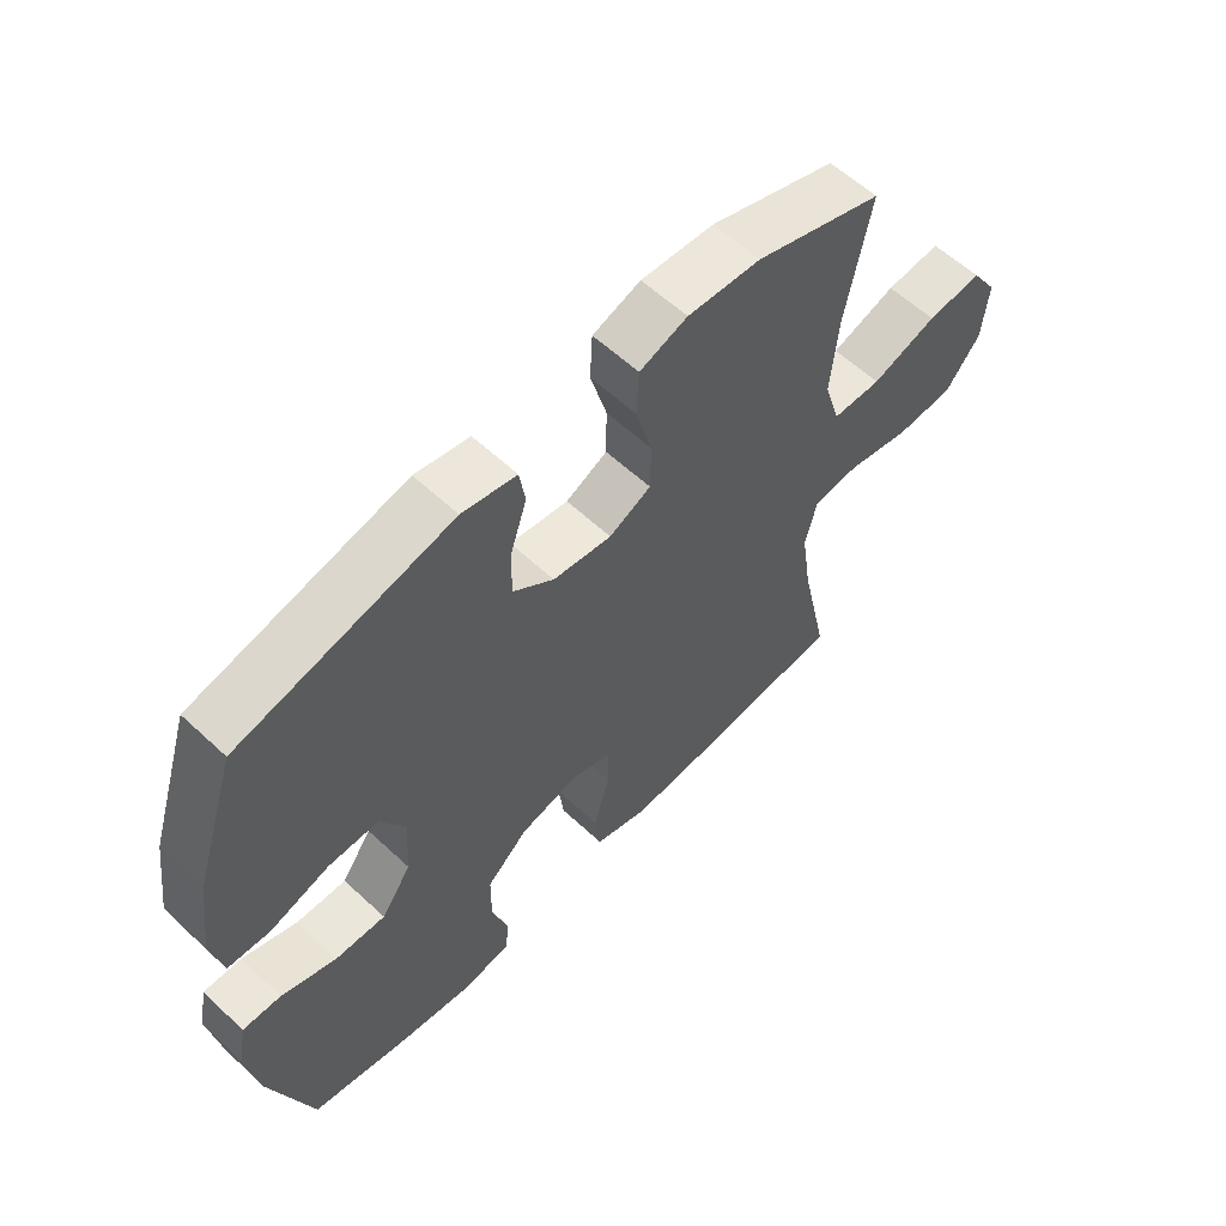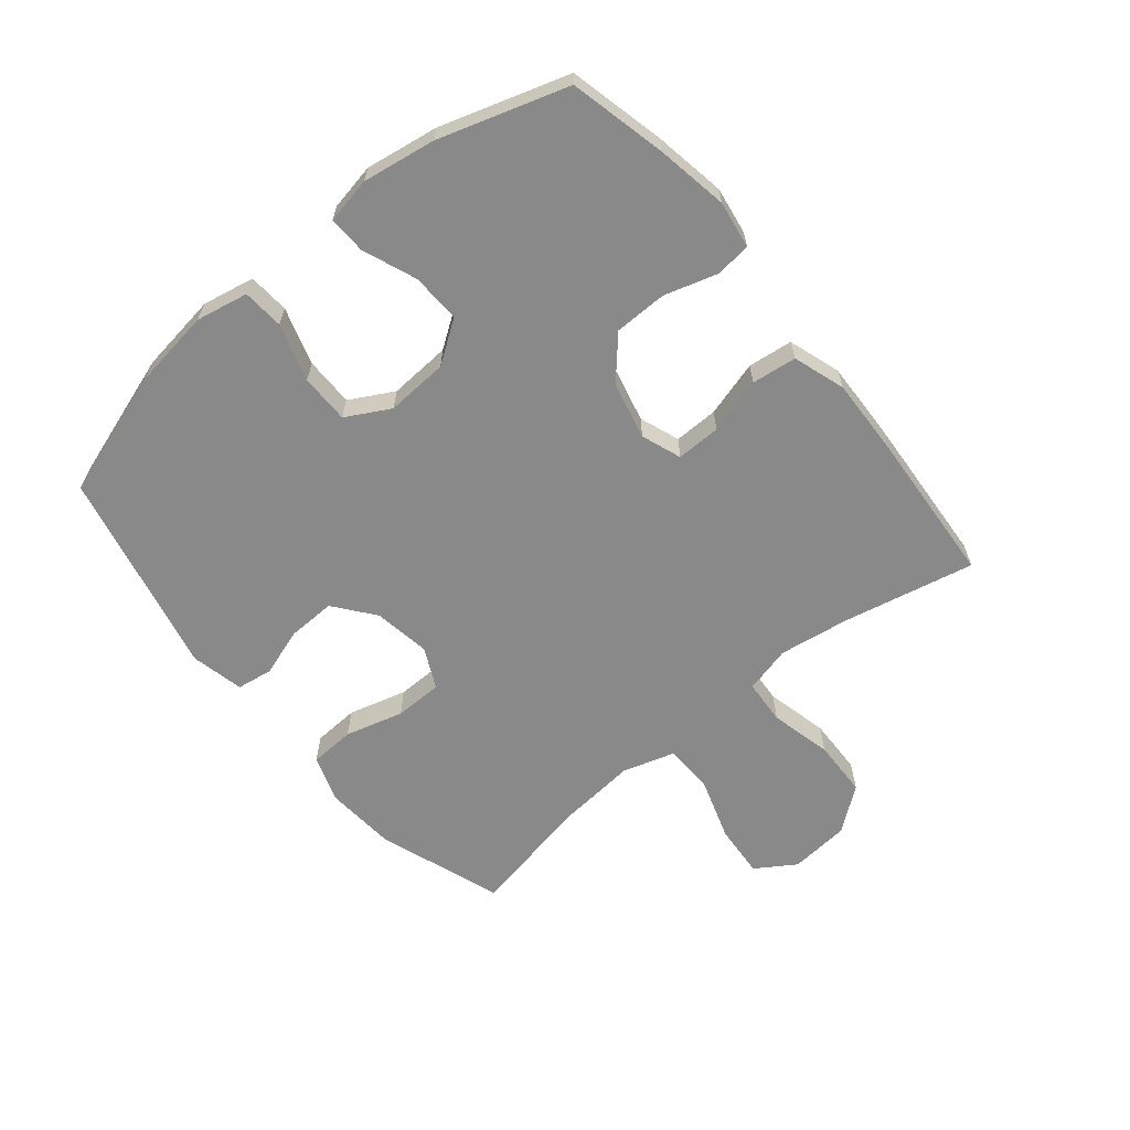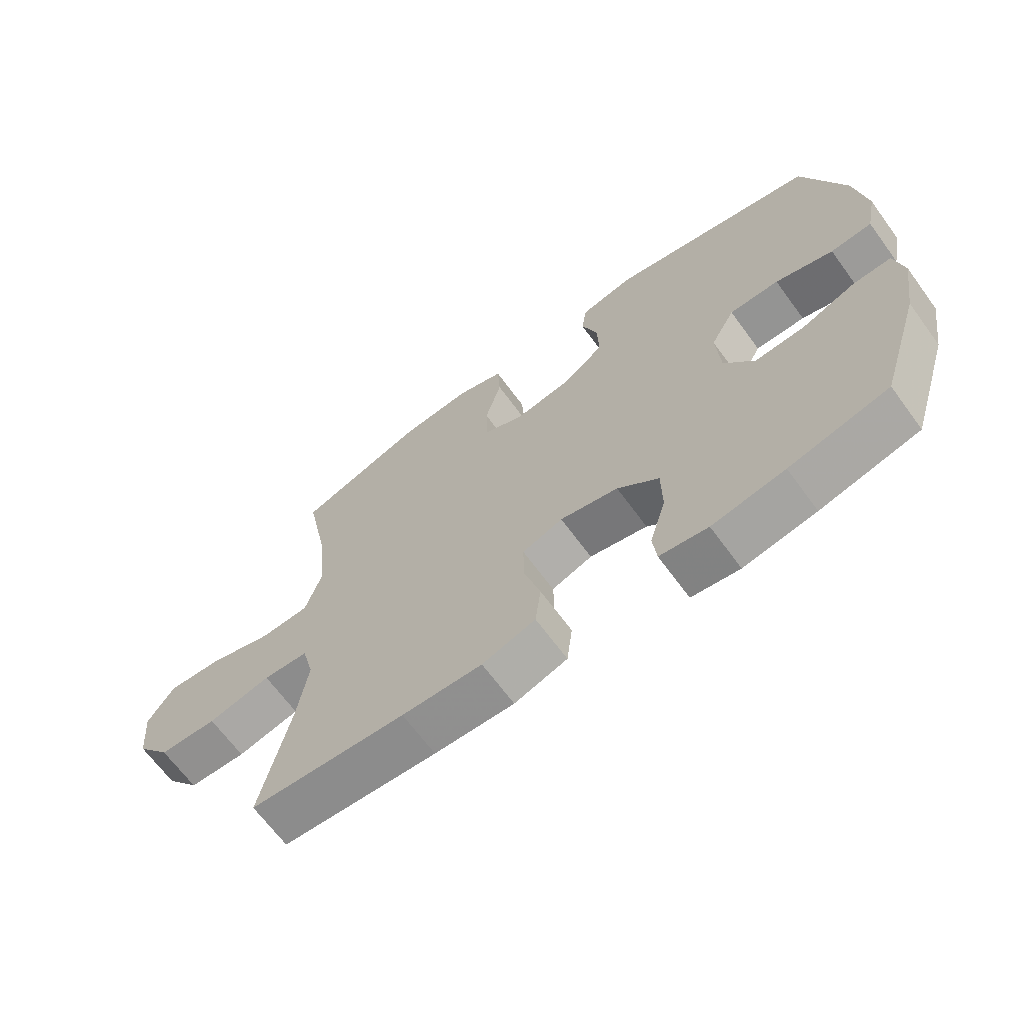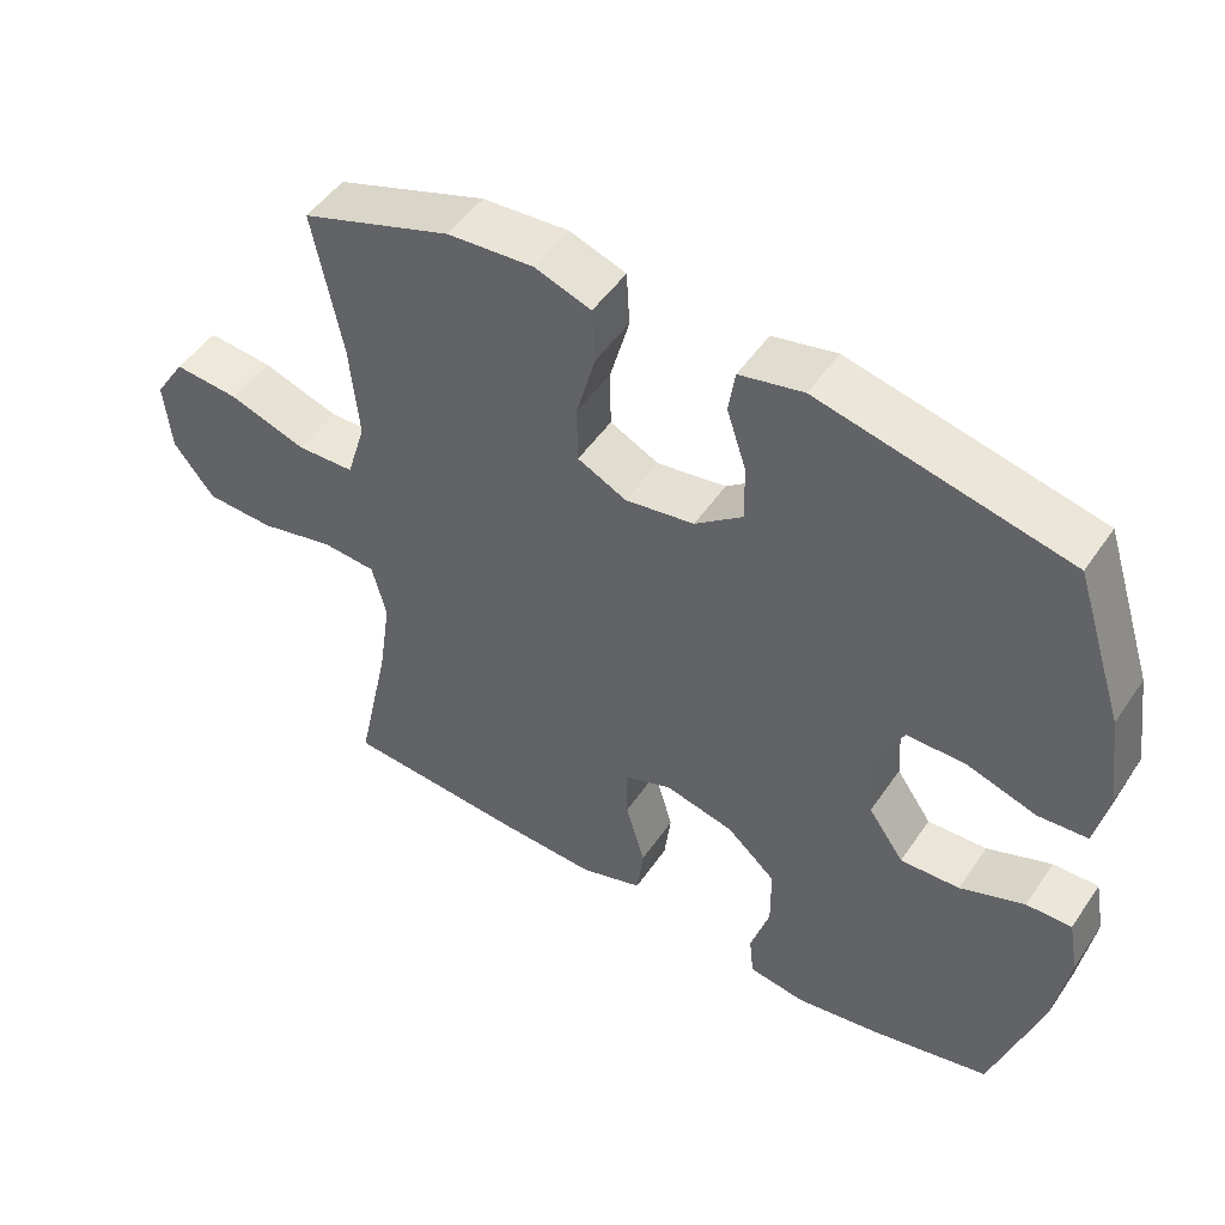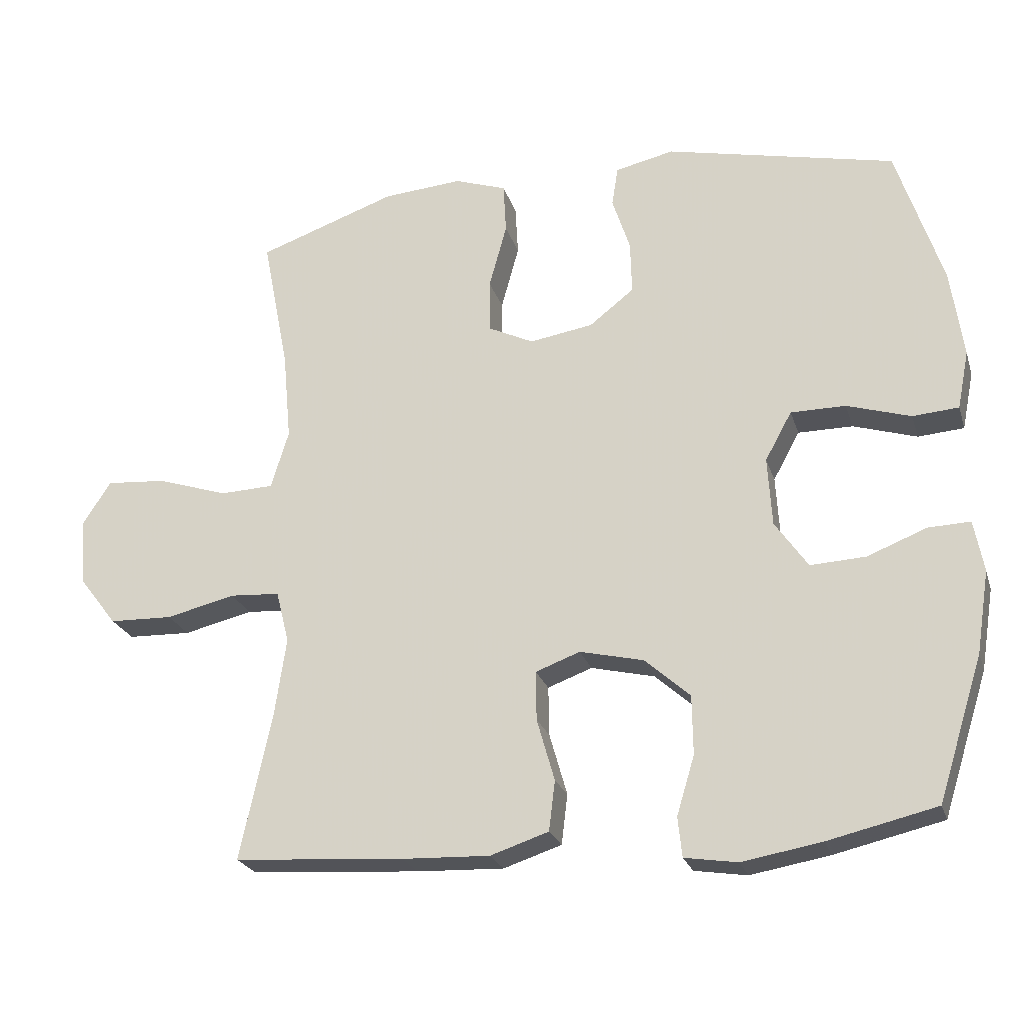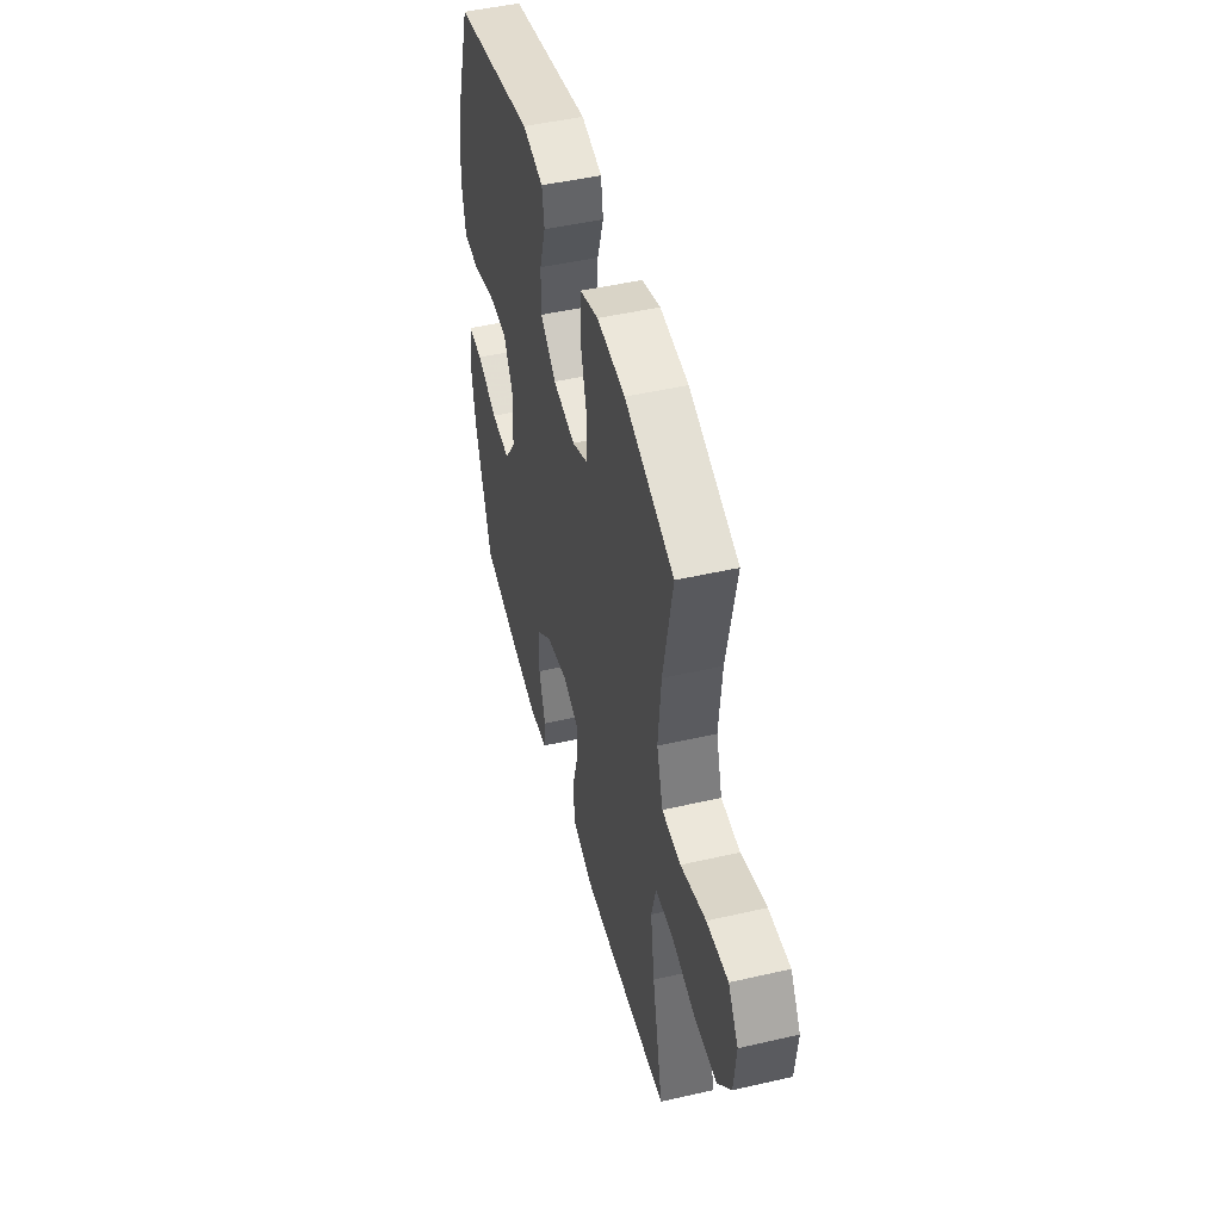
<metadata>
{"format":"obj","ext":"obj","renderer":"f3d","projection":"perspective","resolution":1024,"background":"white","views":[{"elev":59.3,"azim":133.7,"up":"+Z"},{"elev":-63.1,"azim":129.5,"up":"+Y"},{"elev":-67.0,"azim":36.3,"up":"+Z"},{"elev":49.8,"azim":33.0,"up":"+Z"},{"elev":-23.8,"azim":15.7,"up":"+Z"},{"elev":48.2,"azim":-104.4,"up":"+Z"}]}
</metadata>
<code>
v -0.5 0.07 0.5
v -0.297 0.07 0.571
v -0.181 0.07 0.58
v -0.105 0.07 0.554
v -0.101 0.07 0.48
v -0.127 0.07 0.385
v -0.126 0.07 0.307
v -0.06 0.07 0.275
v 0.033 0.07 0.29
v 0.098 0.07 0.341
v 0.096 0.07 0.418
v 0.07 0.07 0.498
v 0.079 0.07 0.556
v 0.165 0.07 0.575
v 0.5 0.07 0.5
v 0.567 0.07 0.293
v 0.585 0.07 0.164
v 0.568 0.07 0.079
v 0.501 0.07 0.074
v 0.408 0.07 0.103
v 0.328 0.07 0.103
v 0.289 0.07 0.032
v 0.295 0.07 -0.069
v 0.343 0.07 -0.138
v 0.423 0.07 -0.134
v 0.51 0.07 -0.1
v 0.571 0.07 -0.098
v 0.585 0.07 -0.173
v 0.566 0.07 -0.292
v 0.5 0.07 -0.5
v 0.342 0.07 -0.537
v 0.226 0.07 -0.557
v 0.149 0.07 -0.545
v 0.143 0.07 -0.487
v 0.169 0.07 -0.401
v 0.168 0.07 -0.315
v 0.102 0.07 -0.256
v 0.009 0.07 -0.234
v -0.056 0.07 -0.258
v -0.055 0.07 -0.33
v -0.029 0.07 -0.421
v -0.038 0.07 -0.494
v -0.123 0.07 -0.522
v -0.251 0.07 -0.517
v -0.5 0.07 -0.5
v -0.454 0.07 -0.287
v -0.437 0.07 -0.171
v -0.456 0.07 -0.095
v -0.529 0.07 -0.09
v -0.63 0.07 -0.114
v -0.723 0.07 -0.111
v -0.778 0.07 -0.04
v -0.787 0.07 0.058
v -0.745 0.07 0.123
v -0.657 0.07 0.116
v -0.553 0.07 0.082
v -0.475 0.07 0.085
v -0.449 0.07 0.17
v -0.461 0.07 0.301
v -0.5 0 0.5
v -0.297 0 0.571
v -0.181 0 0.58
v -0.105 0 0.554
v -0.101 0 0.48
v -0.127 0 0.385
v -0.126 0 0.307
v -0.06 0 0.275
v 0.033 0 0.29
v 0.098 0 0.341
v 0.096 0 0.418
v 0.07 0 0.498
v 0.079 0 0.556
v 0.165 0 0.575
v 0.5 0 0.5
v 0.567 0 0.293
v 0.585 0 0.164
v 0.568 0 0.079
v 0.501 0 0.074
v 0.408 0 0.103
v 0.328 0 0.103
v 0.289 0 0.032
v 0.295 0 -0.069
v 0.343 0 -0.138
v 0.423 0 -0.134
v 0.51 0 -0.1
v 0.571 0 -0.098
v 0.585 0 -0.173
v 0.566 0 -0.292
v 0.5 0 -0.5
v 0.342 0 -0.537
v 0.226 0 -0.557
v 0.149 0 -0.545
v 0.143 0 -0.487
v 0.169 0 -0.401
v 0.168 0 -0.315
v 0.102 0 -0.256
v 0.009 0 -0.234
v -0.056 0 -0.258
v -0.055 0 -0.33
v -0.029 0 -0.421
v -0.038 0 -0.494
v -0.123 0 -0.522
v -0.251 0 -0.517
v -0.5 0 -0.5
v -0.454 0 -0.287
v -0.437 0 -0.171
v -0.456 0 -0.095
v -0.529 0 -0.09
v -0.63 0 -0.114
v -0.723 0 -0.111
v -0.778 0 -0.04
v -0.787 0 0.058
v -0.745 0 0.123
v -0.657 0 0.116
v -0.553 0 0.082
v -0.475 0 0.085
v -0.449 0 0.17
v -0.461 0 0.301
f 53 54 55 56
f 53 56 57
f 52 53 57
f 49 50 51 52
f 48 49 52 57
f 47 48 57 58
f 43 44 45 46
f 43 46 47
f 40 41 42 43
f 39 40 43 47
f 38 39 47 58
f 32 33 34 35
f 32 35 36
f 31 32 36
f 30 31 36
f 29 30 36 37
f 25 26 27 28
f 24 25 28 29
f 17 18 19 20
f 17 20 21
f 16 17 21
f 15 16 21
f 14 15 21 22
f 11 12 13 14
f 10 11 14 22
f 3 4 5 6
f 3 6 7
f 59 1 2 3
f 59 3 7
f 58 59 7 8
f 38 58 8 9
f 24 29 37 38
f 23 24 38 9
f 9 10 22 23
f 115 114 113 112
f 116 115 112
f 116 112 111
f 111 110 109 108
f 116 111 108 107
f 117 116 107 106
f 105 104 103 102
f 106 105 102
f 102 101 100 99
f 106 102 99 98
f 117 106 98 97
f 94 93 92 91
f 95 94 91
f 95 91 90
f 95 90 89
f 96 95 89 88
f 87 86 85 84
f 88 87 84 83
f 79 78 77 76
f 80 79 76
f 80 76 75
f 80 75 74
f 81 80 74 73
f 73 72 71 70
f 81 73 70 69
f 65 64 63 62
f 66 65 62
f 62 61 60 118
f 66 62 118
f 67 66 118 117
f 68 67 117 97
f 97 96 88 83
f 68 97 83 82
f 82 81 69 68
f 1 60 61 2
f 2 61 62 3
f 3 62 63 4
f 4 63 64 5
f 5 64 65 6
f 6 65 66 7
f 7 66 67 8
f 8 67 68 9
f 9 68 69 10
f 10 69 70 11
f 11 70 71 12
f 12 71 72 13
f 13 72 73 14
f 14 73 74 15
f 15 74 75 16
f 16 75 76 17
f 17 76 77 18
f 18 77 78 19
f 19 78 79 20
f 20 79 80 21
f 21 80 81 22
f 22 81 82 23
f 23 82 83 24
f 24 83 84 25
f 25 84 85 26
f 26 85 86 27
f 27 86 87 28
f 28 87 88 29
f 29 88 89 30
f 30 89 90 31
f 31 90 91 32
f 32 91 92 33
f 33 92 93 34
f 34 93 94 35
f 35 94 95 36
f 36 95 96 37
f 37 96 97 38
f 38 97 98 39
f 39 98 99 40
f 40 99 100 41
f 41 100 101 42
f 42 101 102 43
f 43 102 103 44
f 44 103 104 45
f 45 104 105 46
f 46 105 106 47
f 47 106 107 48
f 48 107 108 49
f 49 108 109 50
f 50 109 110 51
f 51 110 111 52
f 52 111 112 53
f 53 112 113 54
f 54 113 114 55
f 55 114 115 56
f 56 115 116 57
f 57 116 117 58
f 58 117 118 59
f 59 118 60 1

</code>
